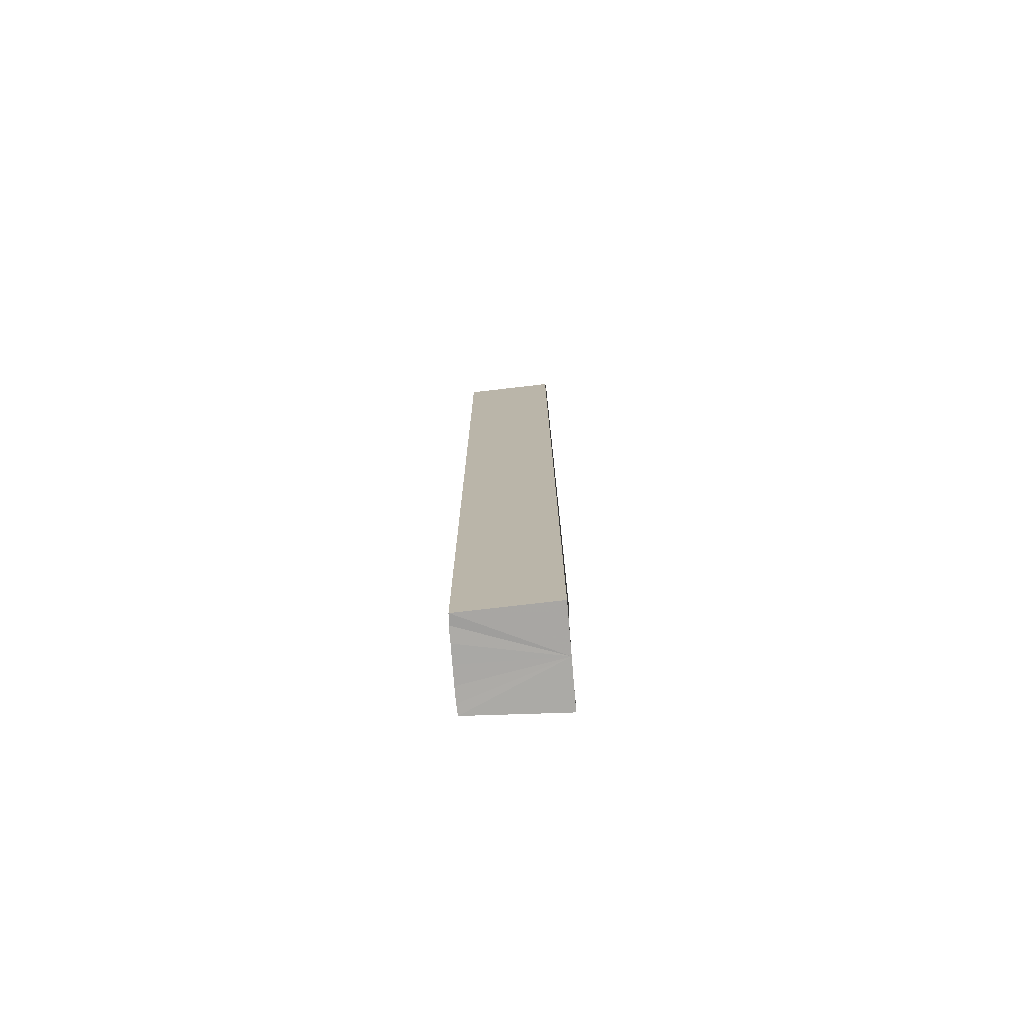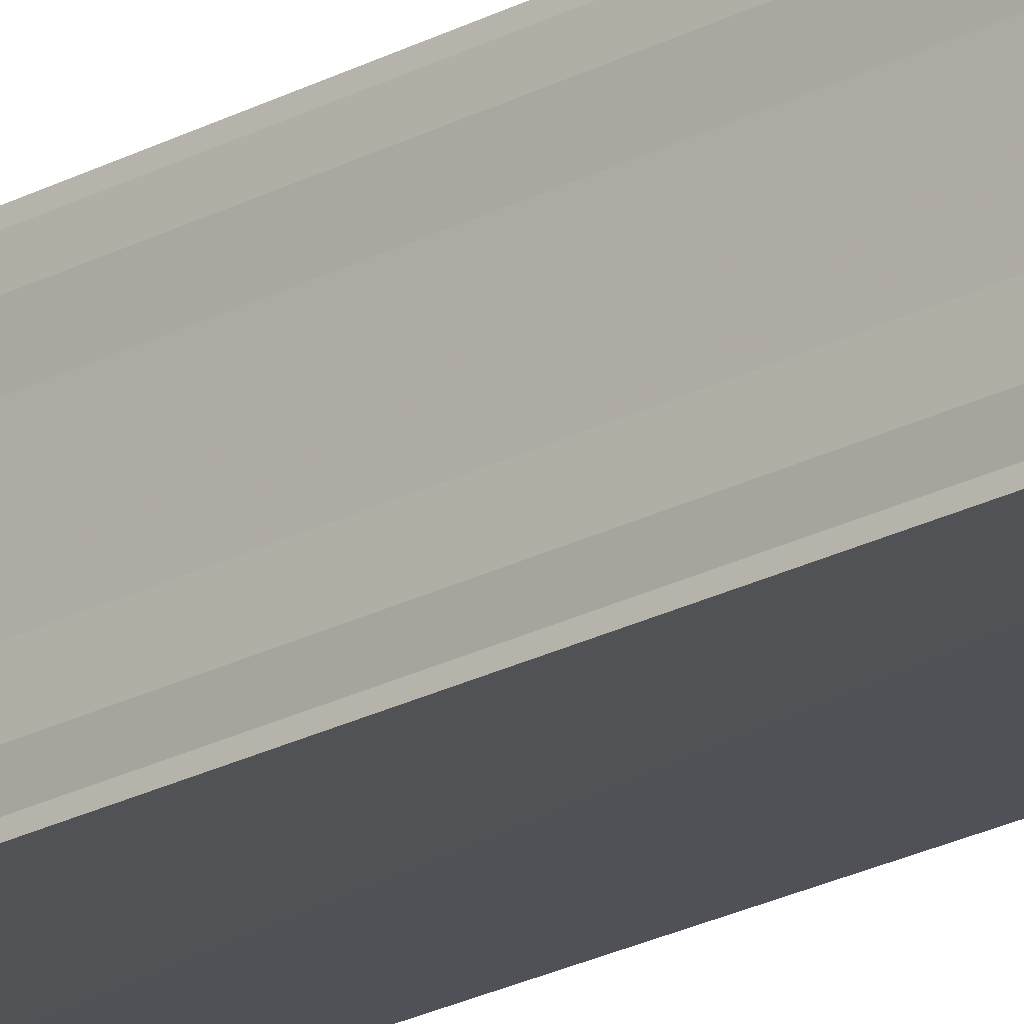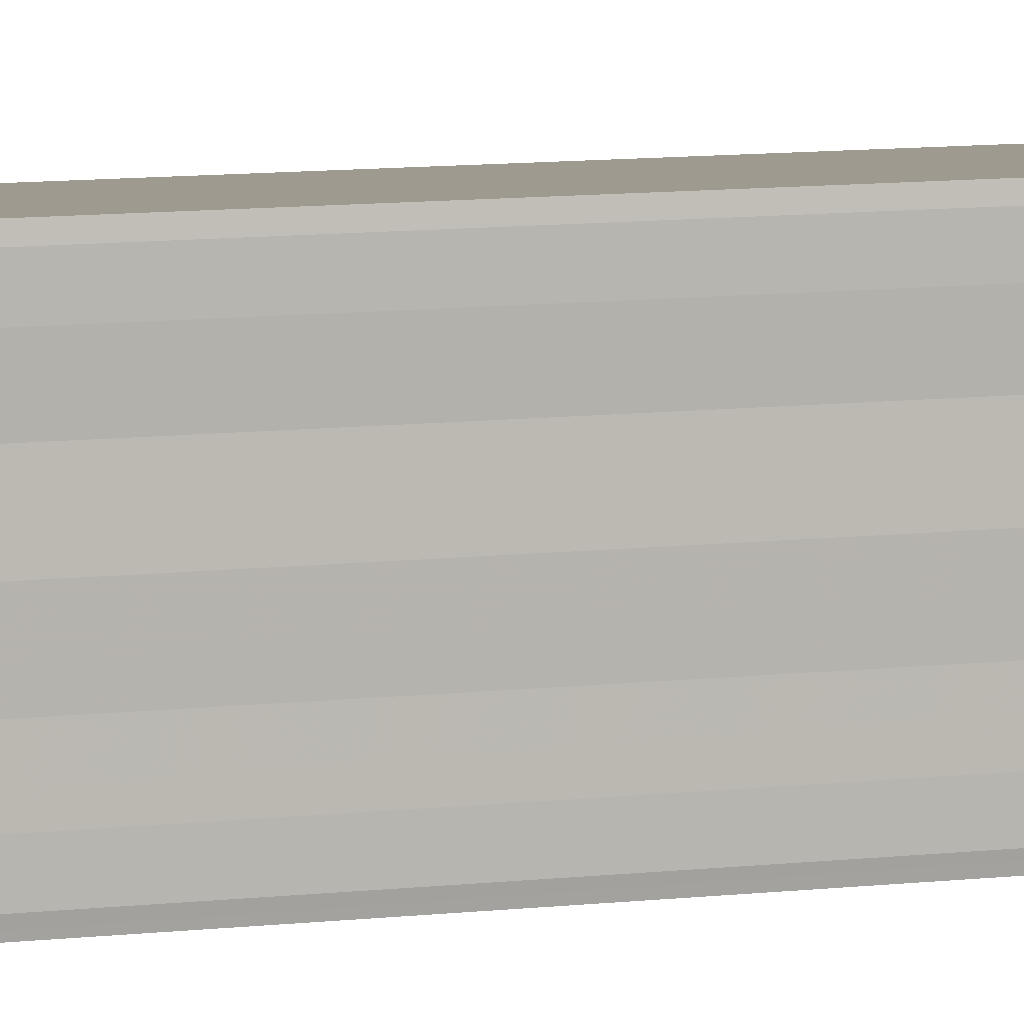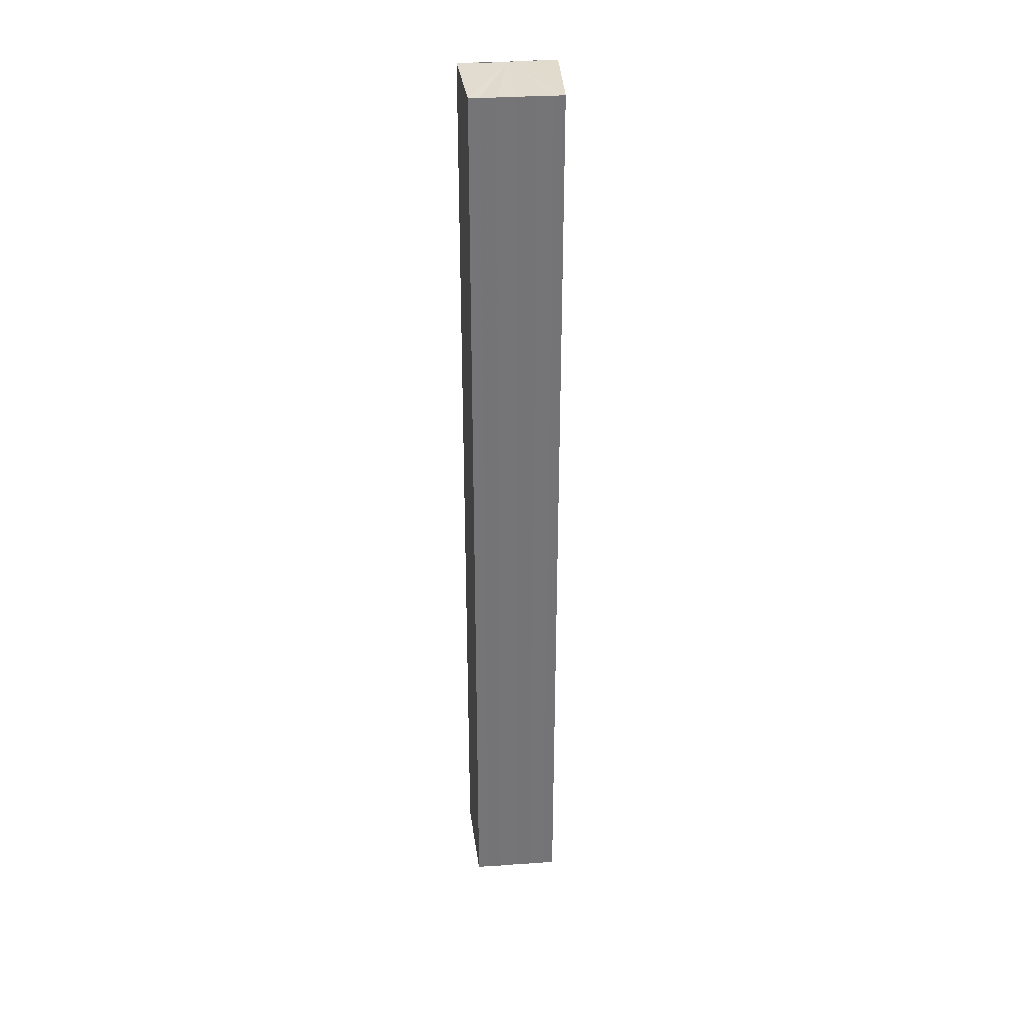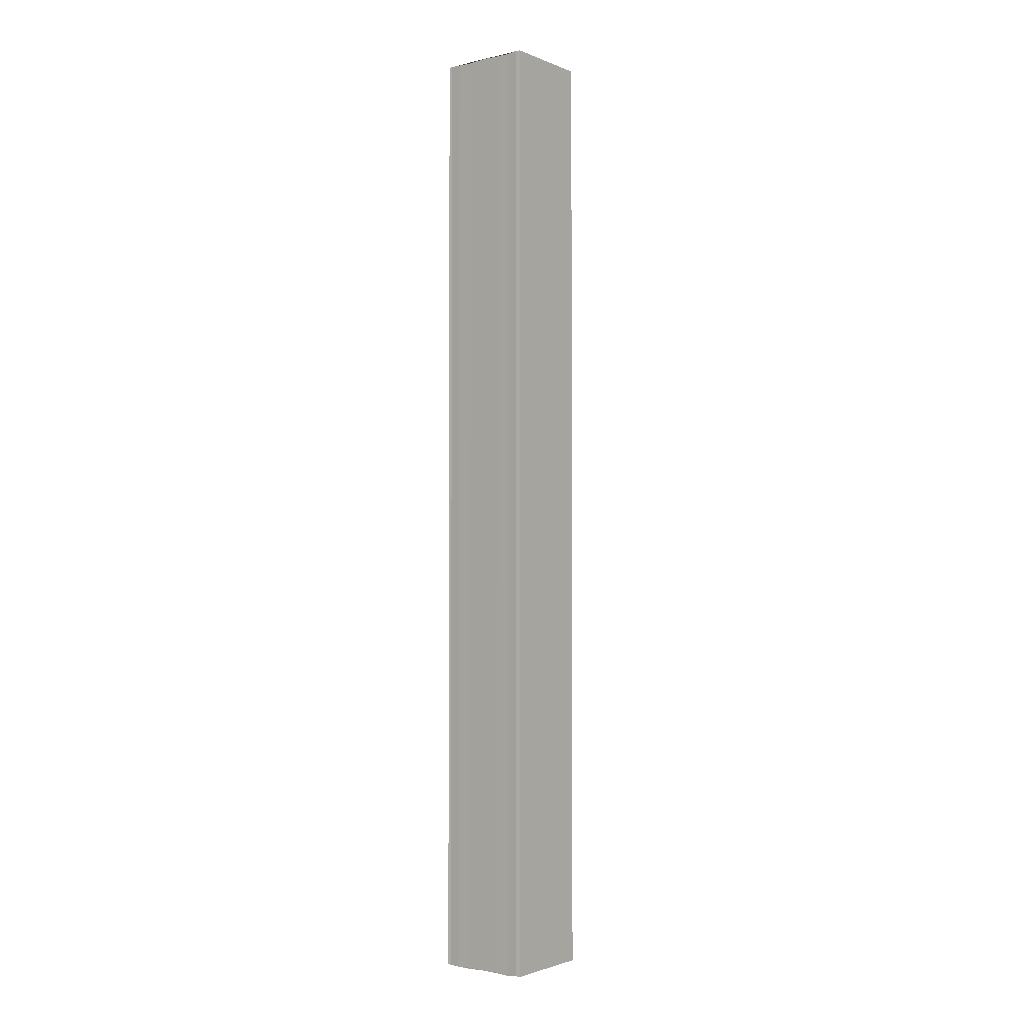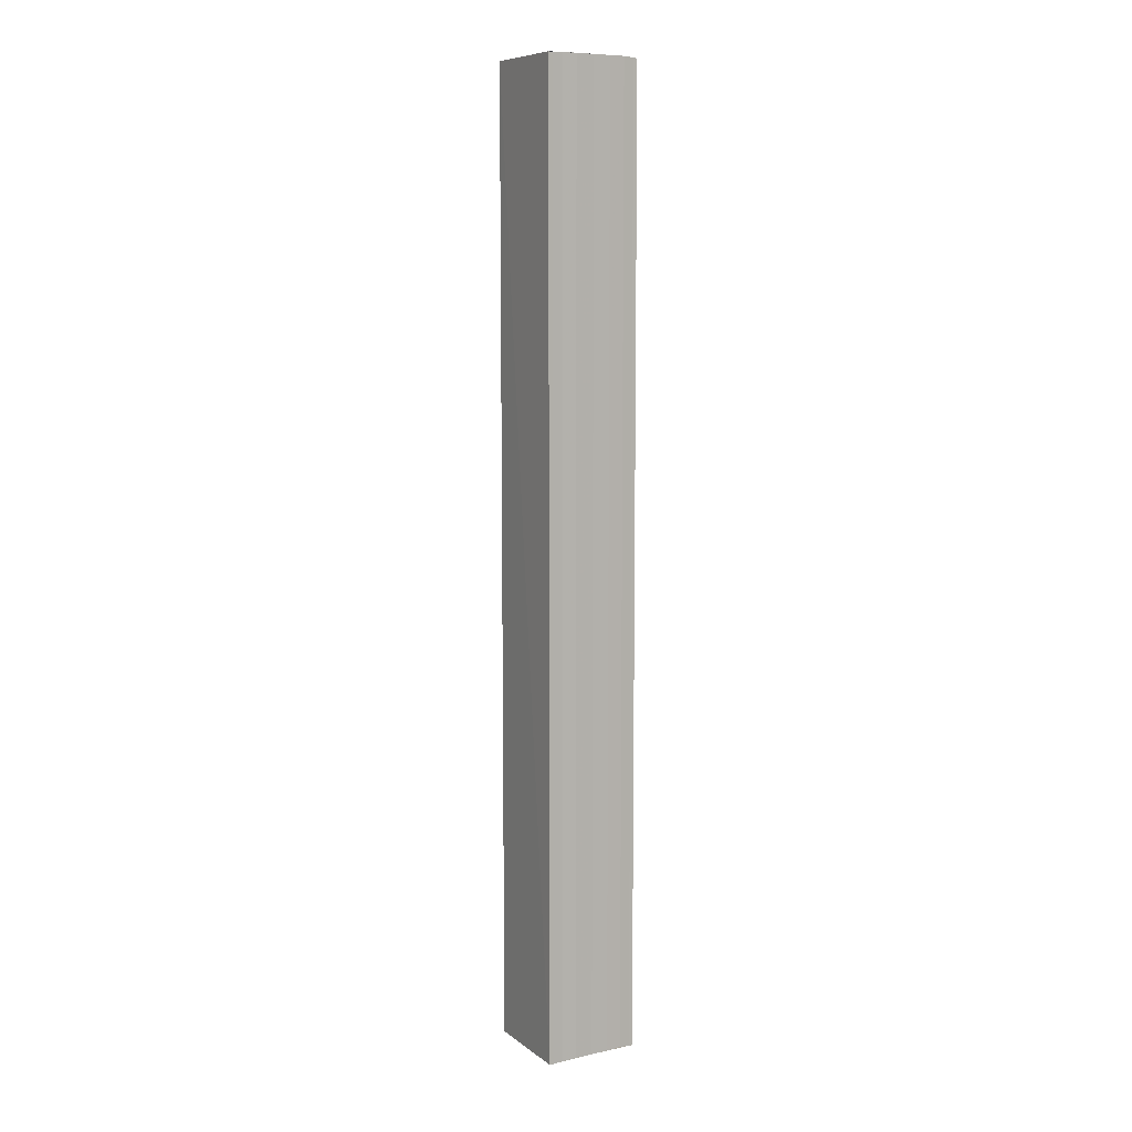
<metadata>
{"format":"obj","ext":"obj","renderer":"f3d","projection":"perspective","resolution":1024,"background":"white","views":[{"elev":-75.5,"azim":-175.7,"up":"+Y"},{"elev":-22.5,"azim":-47.0,"up":"+Z"},{"elev":6.0,"azim":-116.2,"up":"+Z"},{"elev":33.8,"azim":84.8,"up":"+Y"},{"elev":-2.3,"azim":-51.0,"up":"+Y"},{"elev":8.5,"azim":-121.4,"up":"+Y"}]}
</metadata>
<code>
o 30778
v 2249 1883 22.54
v 2249 1883 22.54
v 2249 1883 22.54
v 2249 1883 22.54
v 2249 1883 22.54
v 2249 1883 22.54
v 2249 1883 22.54
v 2249 1883 22.54
v 2249 1883 22.54
v 2249 1883 22.54
v 2249 1883 22.55
v 2249 1883 22.55
v 2249 1883 22.55
v 2249 1883 22.55
v 2249 1883 22.55
v 2249 1883 22.55
v 2249 1883 22.55
v 2249 1883 22.55
v 2249 1883 22.55
v 2249 1883 22.55
v 2249 1883 22.55
v 2249 1883 22.55
v 2249 1883 22.54
v 2249 1883 22.55
v 2249 1883 22.54
v 2249 1883 22.54
v 2249 1883 22.54
v 2249 1883 22.54
v 2249 1883 22.54
v 2249 1883 22.54
v 2249 1883 22.54
v 2249 1883 22.54
v 2249 1883 22.54
v 2249 1883 22.54
v 2249 1883 22.54
v 2249 1883 22.54
v 2249 1883 22.55
v 2249 1883 22.54
v 2249 1883 22.55
v 2249 1883 22.55
v 2249 1883 22.55
v 2249 1883 22.55
v 2249 1883 22.55
v 2249 1883 22.55
v 2249 1883 22.55
v 2249 1883 22.55
v 2249 1883 22.55
v 2249 1883 22.55
v 2249 1883 22.55
v 2249 1883 22.55
v 2249 1883 22.55
v 2249 1883 22.54
v 2249 1883 22.54
v 2249 1883 22.54
v 2249 1883 22.54
v 2249 1883 22.54
v 2249 1883 22.54
v 2249 1883 22.54
v 2249 1883 22.54
v 2249 1883 22.54
v 2249 1883 22.54
v 2249 1883 22.54
v 2249 1883 22.54
v 2249 1883 22.54
v 2249 1883 22.55
v 2249 1883 22.55
v 2249 1883 22.55
v 2249 1883 22.55
f 1 2 3
f 3 4 5
f 6 4 7
f 6 8 4
f 6 9 8
f 6 10 9
f 6 11 10
f 6 12 11
f 6 13 12
f 6 14 13
f 15 14 16
f 17 18 15
f 19 13 20
f 21 22 19
f 23 24 21
f 25 26 23
f 27 28 25
f 29 30 27
f 31 32 29
f 32 33 34
f 33 35 36
f 35 37 38
f 37 39 40
f 39 41 42
f 43 44 45
f 46 44 47
f 44 48 47
f 47 48 49
f 48 50 49
f 49 50 51
f 50 6 51
f 51 6 52
f 6 53 52
f 52 53 54
f 53 55 54
f 54 55 56
f 55 57 56
f 56 57 58
f 57 59 58
f 58 7 60
f 52 60 61
f 52 61 62
f 52 62 63
f 52 63 64
f 52 64 65
f 52 65 66
f 52 66 67
f 52 67 68

</code>
